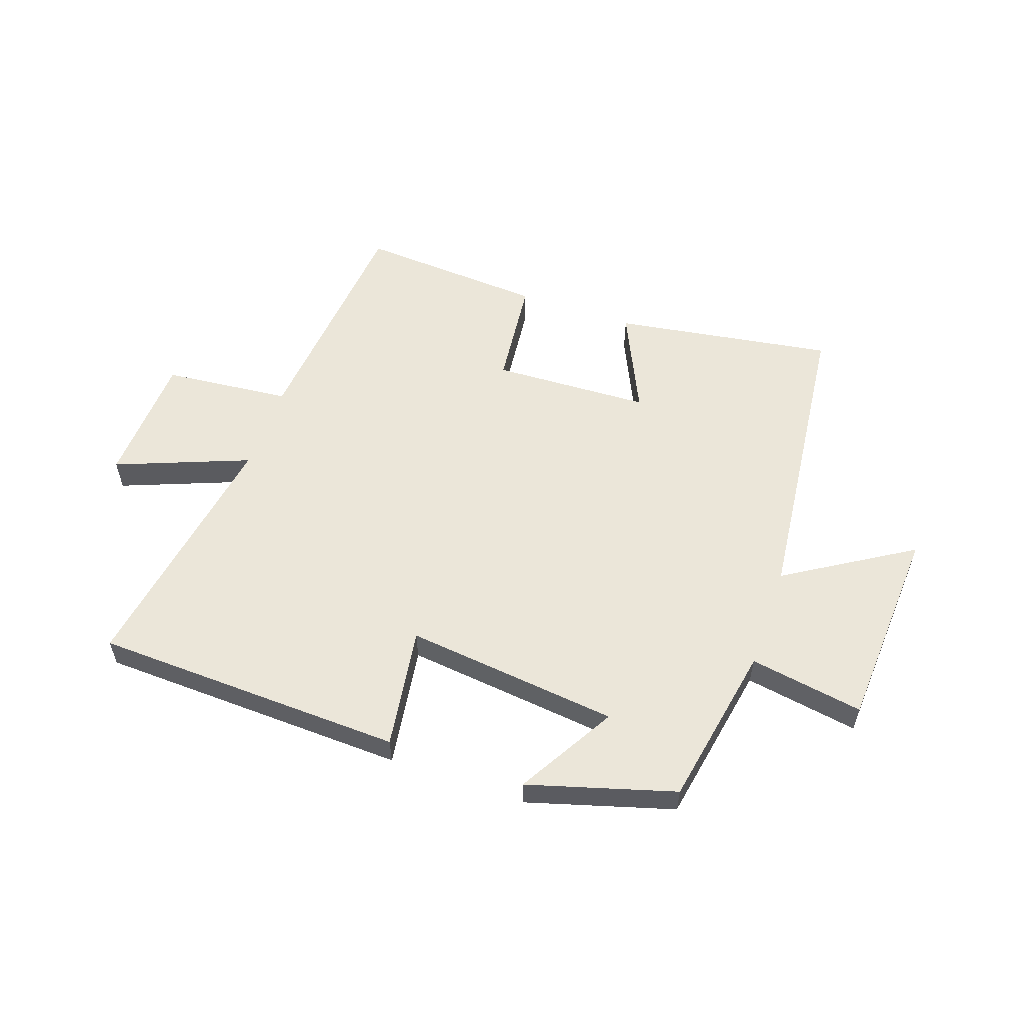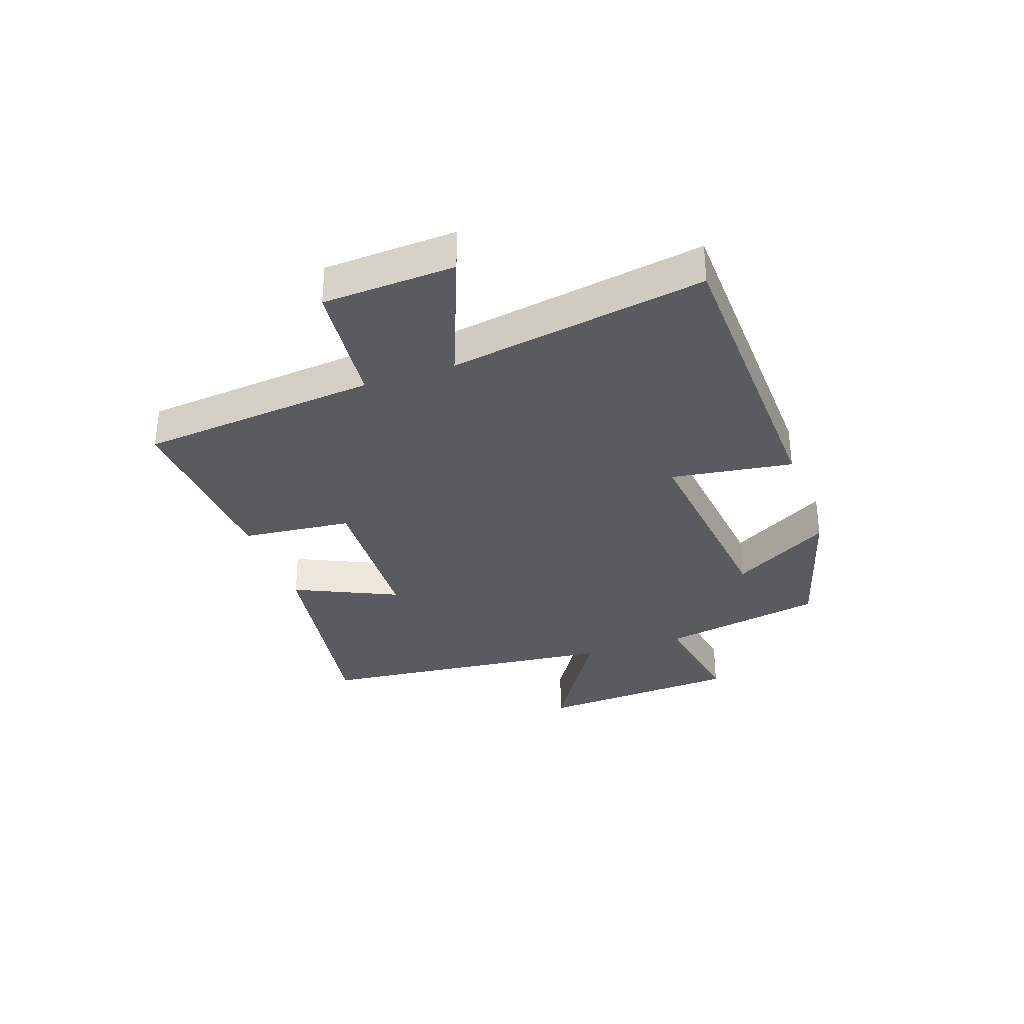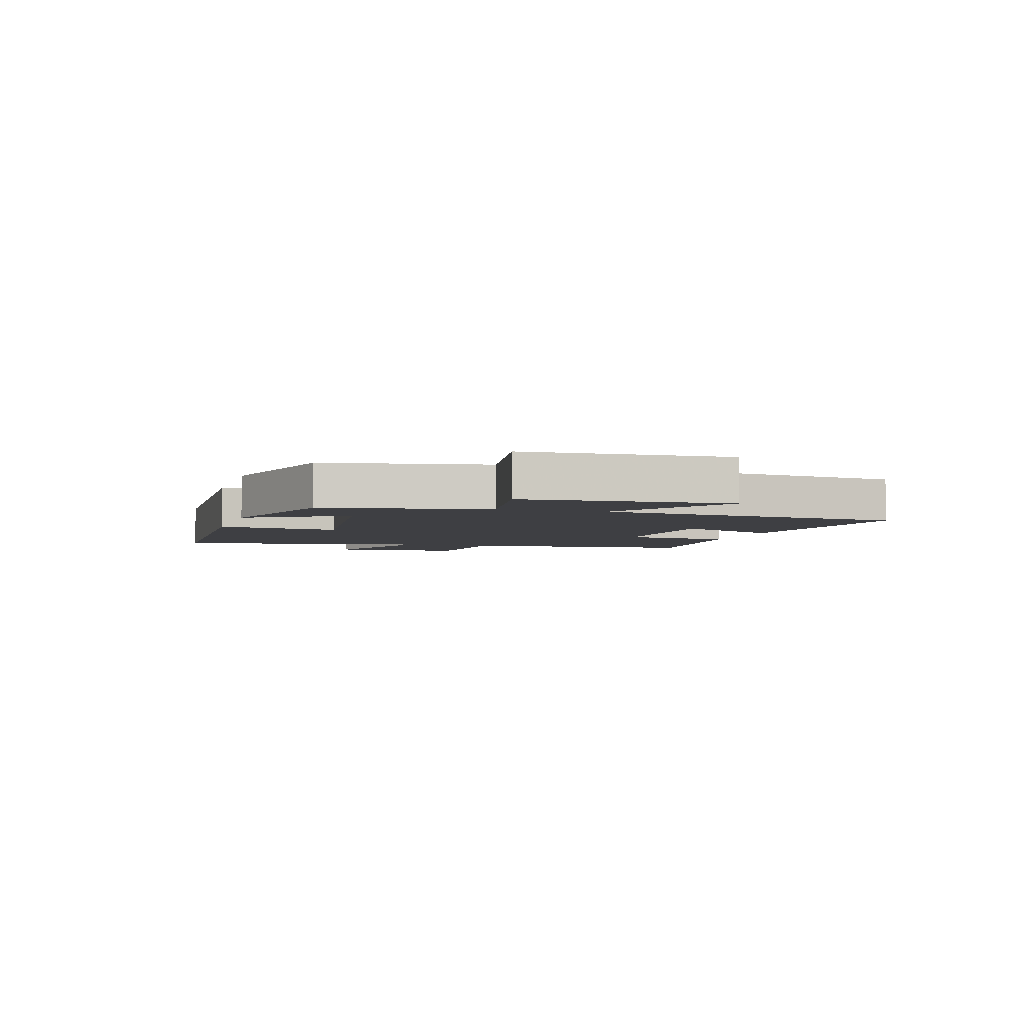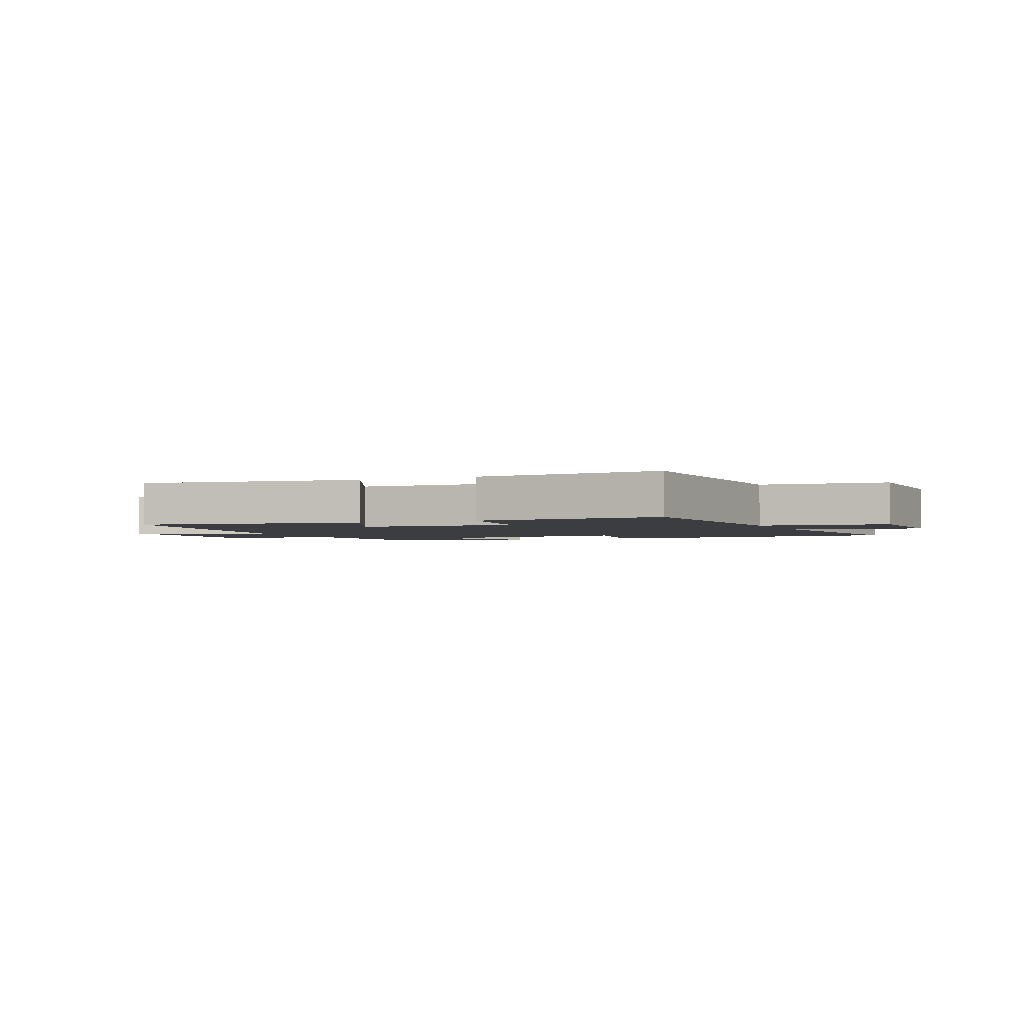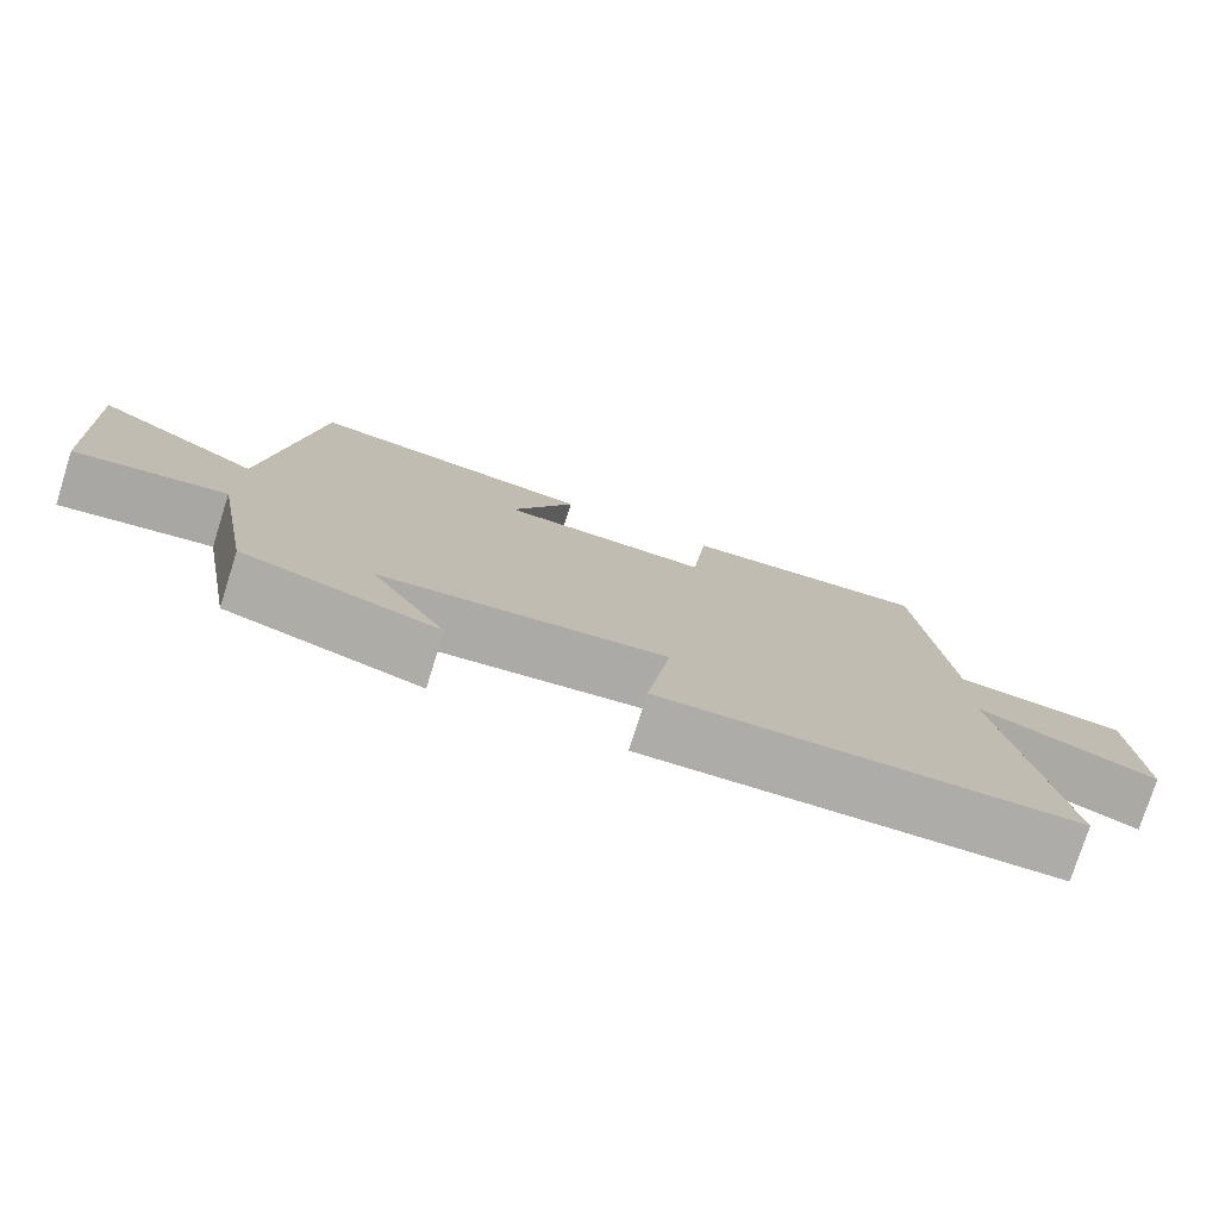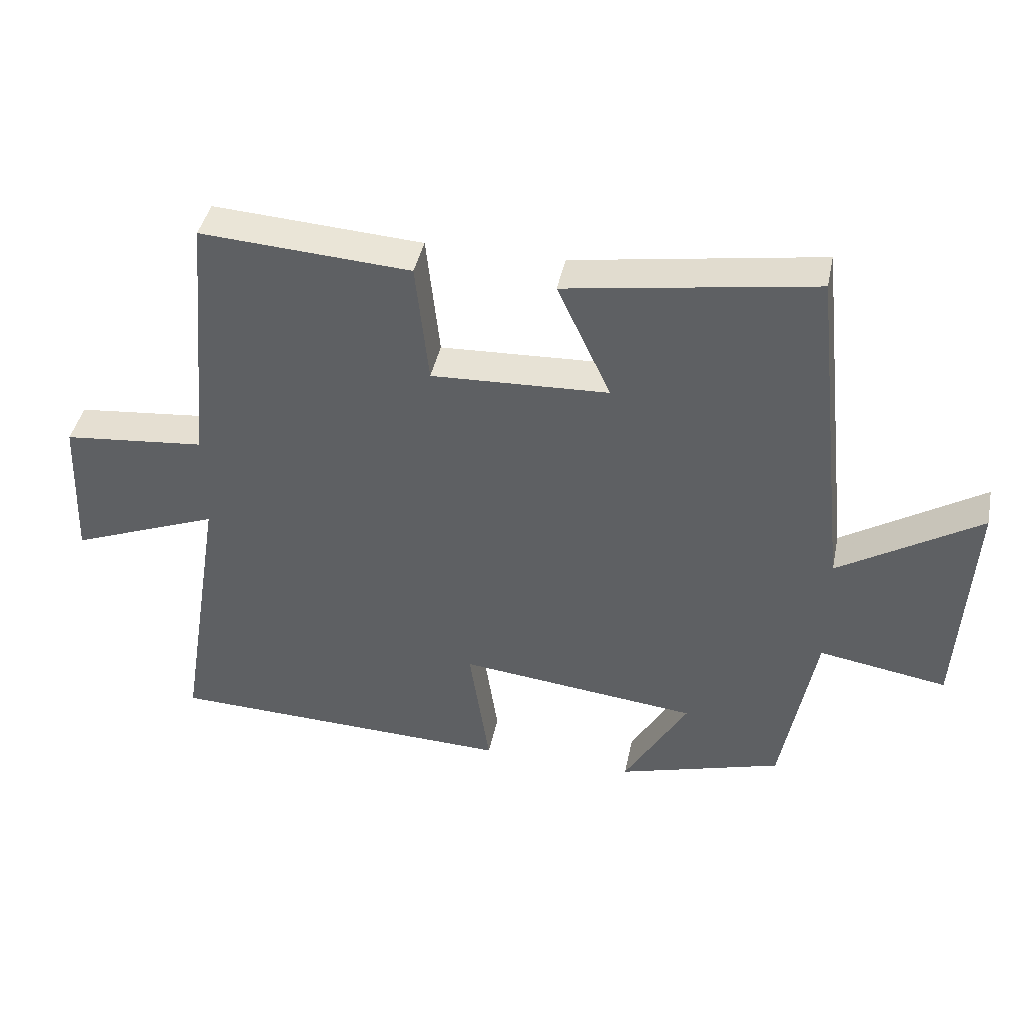
<metadata>
{"format":"obj","ext":"obj","renderer":"f3d","projection":"perspective","resolution":1024,"background":"white","views":[{"elev":56.5,"azim":-160.7,"up":"+Y"},{"elev":-32.9,"azim":109.4,"up":"+Y"},{"elev":-4.2,"azim":-106.5,"up":"+Y"},{"elev":-2.5,"azim":22.9,"up":"+Y"},{"elev":-77.3,"azim":-17.6,"up":"+Z"},{"elev":42.2,"azim":-168.3,"up":"+Z"}]}
</metadata>
<code>
v -0.449 0.07 -0.426
v -0.5 0.07 -0.146
v -0.695 0.07 -0.178
v -0.715 0.07 0.172
v -0.5 0.07 0.038
v -0.442 0.07 0.56
v -0.065 0.07 0.5
v -0.147 0.07 0.324
v 0.123 0.07 0.312
v 0.143 0.07 0.5
v 0.463 0.07 0.52
v 0.5 0.07 0.113
v 0.718 0.07 0.091
v 0.728 0.07 -0.135
v 0.5 0.07 -0.045
v 0.571 0.07 -0.483
v 0.04 0.07 -0.5
v 0.071 0.07 -0.292
v -0.295 0.07 -0.332
v -0.198 0.07 -0.5
v -0.449 0 -0.426
v -0.5 0 -0.146
v -0.695 0 -0.178
v -0.715 0 0.172
v -0.5 0 0.038
v -0.442 0 0.56
v -0.065 0 0.5
v -0.147 0 0.324
v 0.123 0 0.312
v 0.143 0 0.5
v 0.463 0 0.52
v 0.5 0 0.113
v 0.718 0 0.091
v 0.728 0 -0.135
v 0.5 0 -0.045
v 0.571 0 -0.483
v 0.04 0 -0.5
v 0.071 0 -0.292
v -0.295 0 -0.332
v -0.198 0 -0.5
f 19 20 1 2
f 18 19 2
f 15 16 17 18
f 15 18 2
f 12 13 14 15
f 12 15 2
f 9 10 11 12
f 8 9 12 2
f 5 6 7 8
f 5 8 2 3
f 3 4 5
f 22 21 40 39
f 22 39 38
f 38 37 36 35
f 22 38 35
f 35 34 33 32
f 22 35 32
f 32 31 30 29
f 22 32 29 28
f 28 27 26 25
f 23 22 28 25
f 25 24 23
f 1 21 22 2
f 2 22 23 3
f 3 23 24 4
f 4 24 25 5
f 5 25 26 6
f 6 26 27 7
f 7 27 28 8
f 8 28 29 9
f 9 29 30 10
f 10 30 31 11
f 11 31 32 12
f 12 32 33 13
f 13 33 34 14
f 14 34 35 15
f 15 35 36 16
f 16 36 37 17
f 17 37 38 18
f 18 38 39 19
f 19 39 40 20
f 20 40 21 1

</code>
